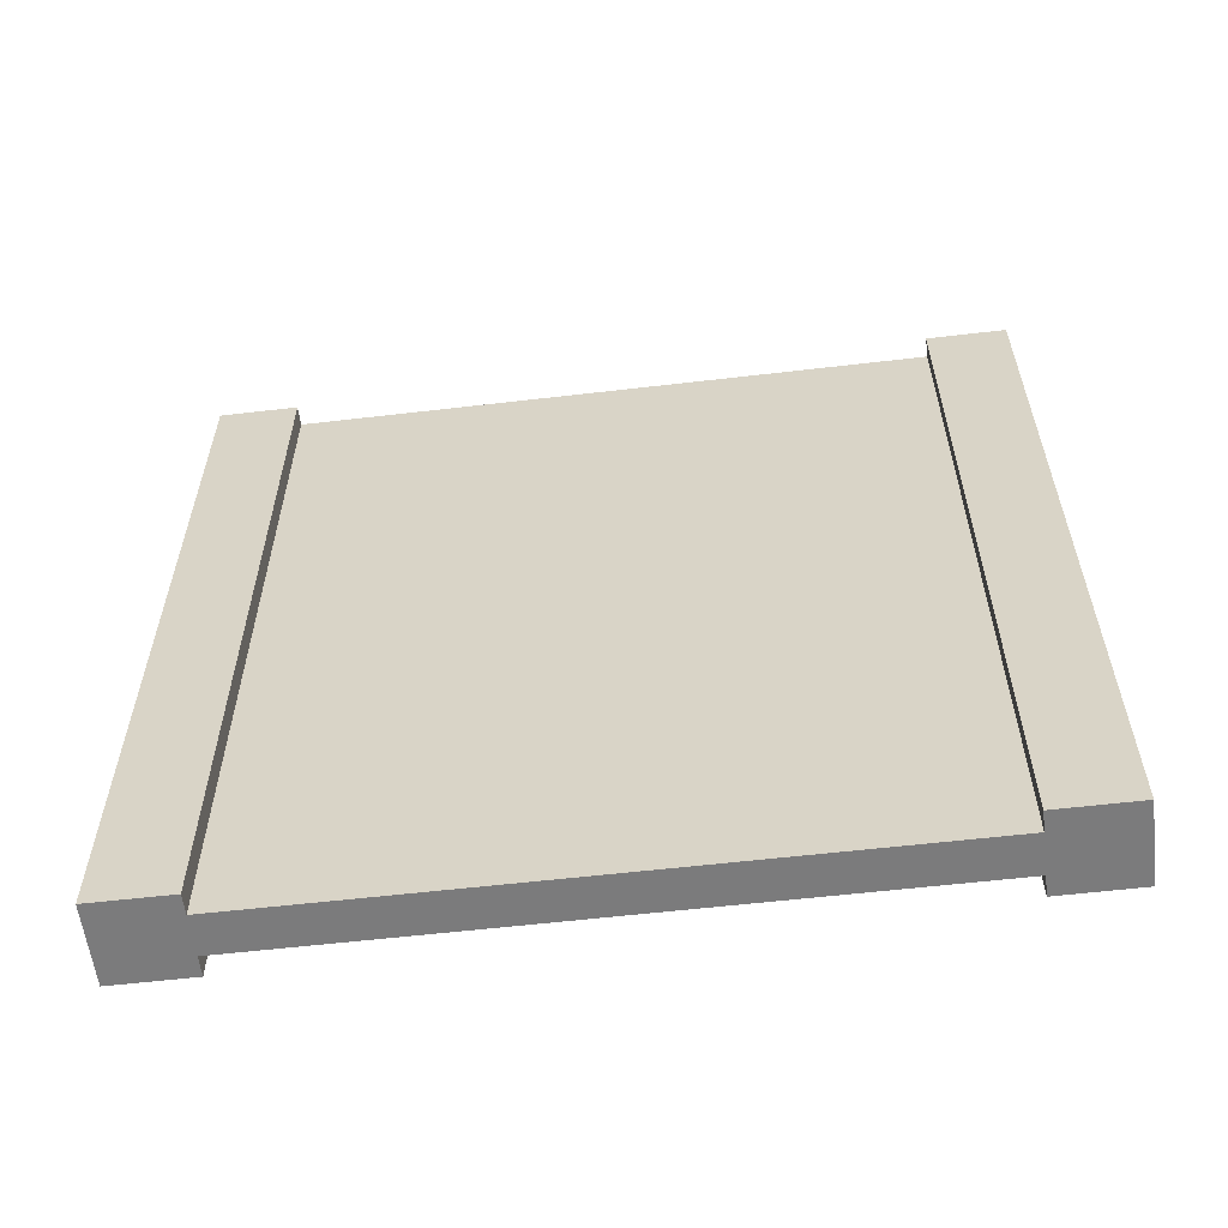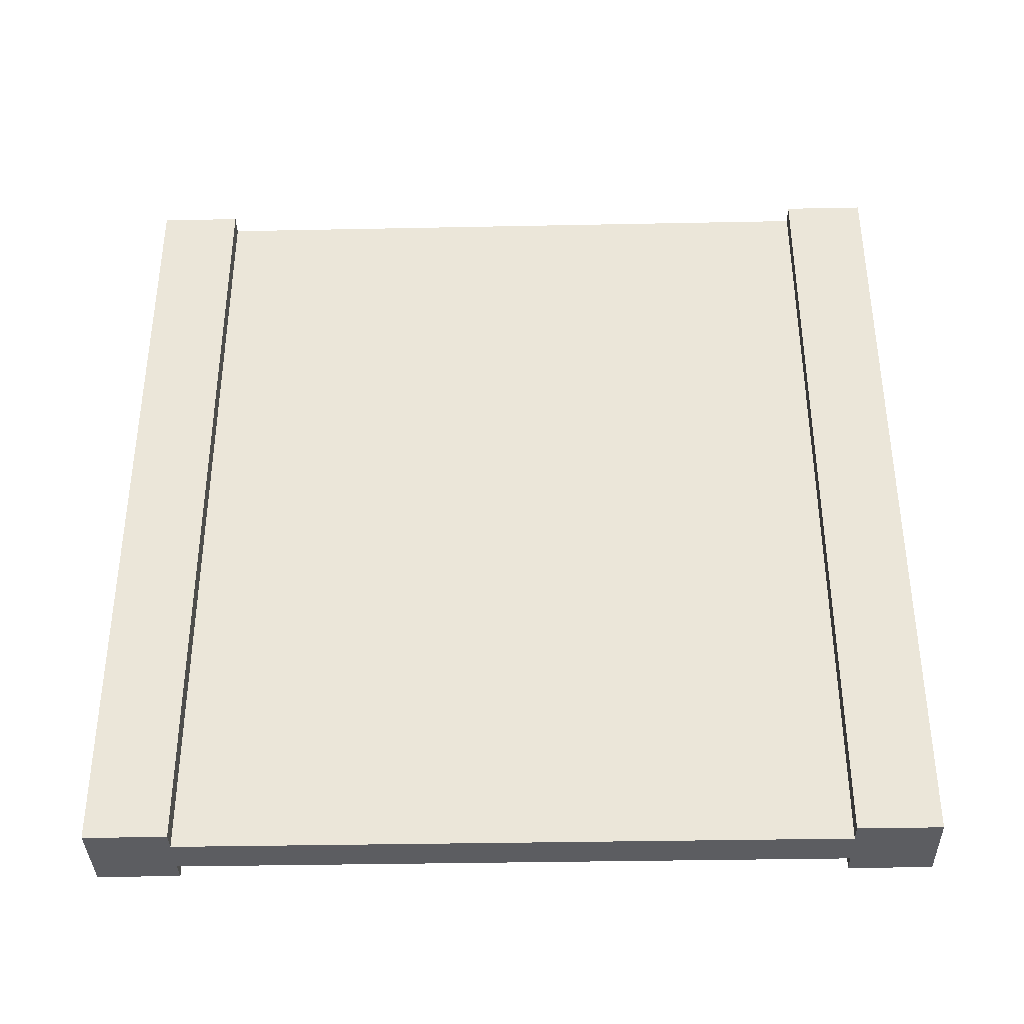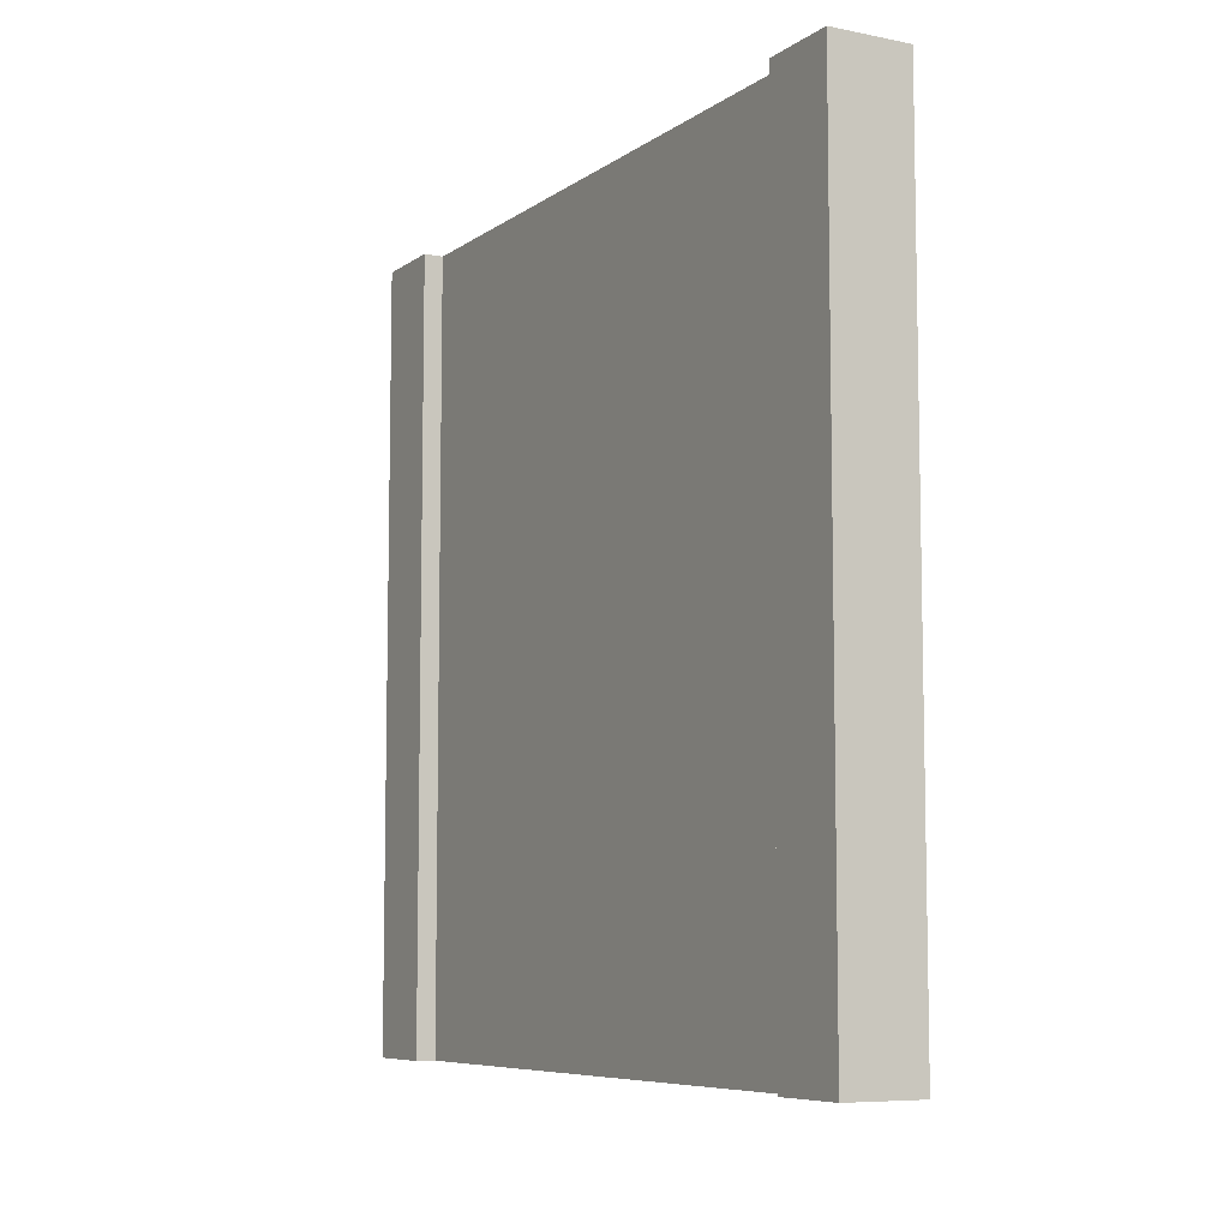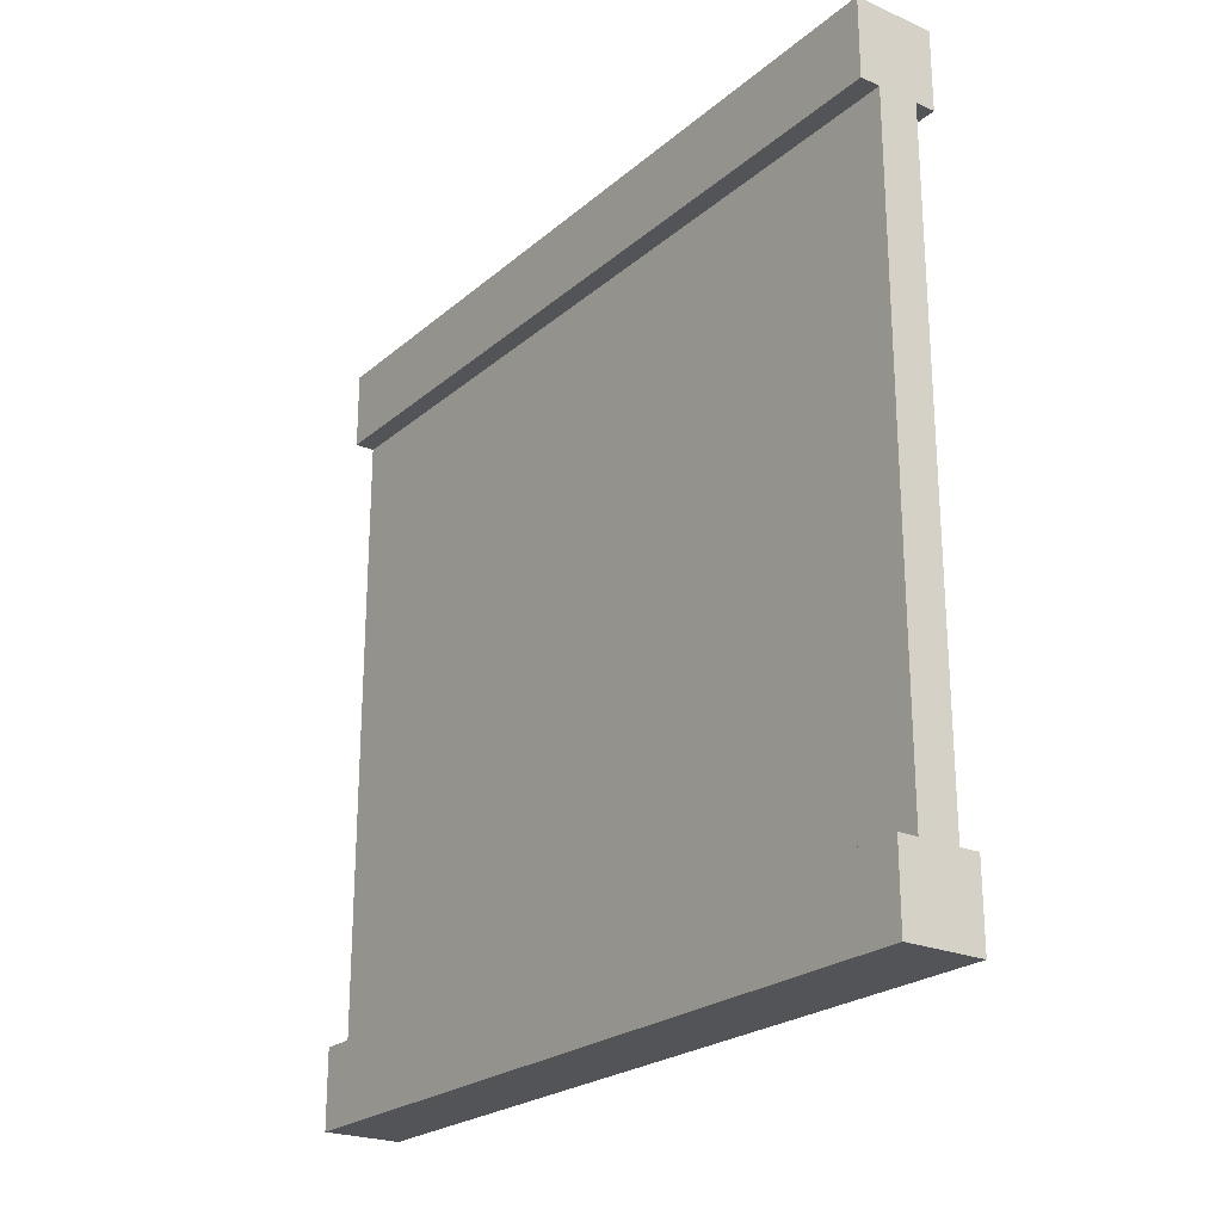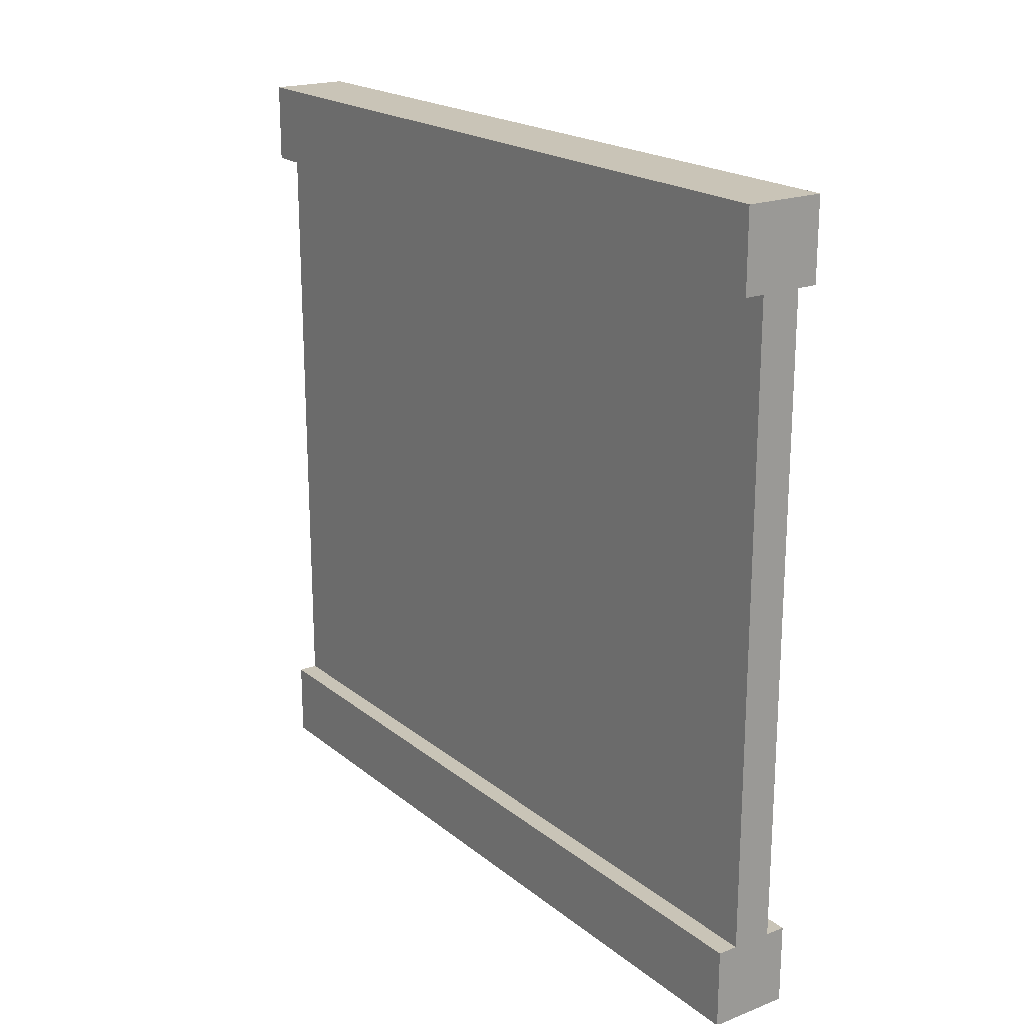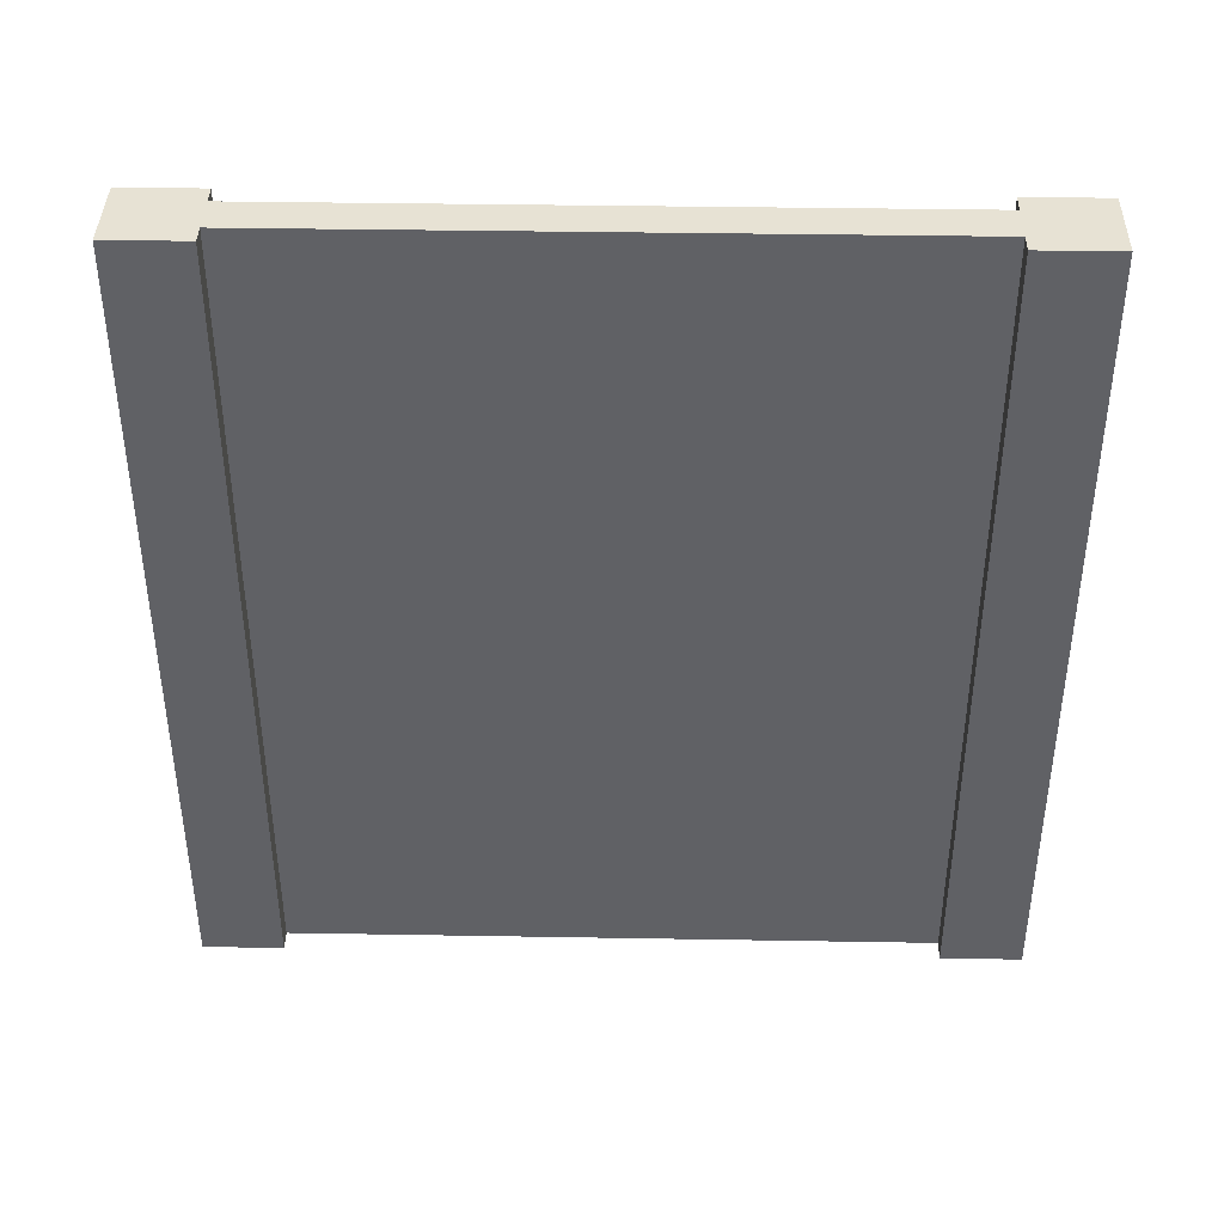
<metadata>
{"format":"obj","ext":"obj","renderer":"f3d","projection":"perspective","resolution":1024,"background":"white","views":[{"elev":-58.4,"azim":96.9,"up":"+Y"},{"elev":-36.6,"azim":91.5,"up":"+Y"},{"elev":-7.5,"azim":-29.2,"up":"+Y"},{"elev":-23.4,"azim":-35.9,"up":"+Z"},{"elev":20.0,"azim":-35.2,"up":"+Z"},{"elev":39.8,"azim":-88.8,"up":"+Y"}]}
</metadata>
<code>
o wall
v 0.5 1 0.5
v 0.5 -0 0.4
v 0.5 1 0.4
v 0.5 -0 0.5
v 0.475 0 -0.4
v 0.5 0 -0.5
v 0.5 0 -0.4
v 0.4 0 -0.5
v 0.425 0 -0.4
v 0.4 0 -0.4
v 0.4 1 -0.5
v 0.5 1 -0.5
v 0.475 1 0.4
v 0.4 1 0.5
v 0.425 1 0.4
v 0.4 1 0.4
v 0.475 -0 0.4
v 0.425 1 -0.4
v 0.4 1 -0.4
v 0.5 1 -0.4
v 0.475 1 -0.4
v 0.425 -0 0.4
v 0.4 -0 0.4
v 0.4 -0 0.5
f 1 2 3
f 2 1 4
f 5 6 7
f 6 5 8
f 8 5 9
f 8 9 10
f 11 6 8
f 6 11 12
f 13 1 3
f 1 13 14
f 14 13 15
f 14 15 16
f 13 2 17
f 2 13 3
f 18 10 9
f 10 18 19
f 10 11 8
f 11 10 19
f 20 6 12
f 6 20 7
f 20 5 7
f 5 20 21
f 16 22 23
f 22 16 15
f 1 24 4
f 24 1 14
f 11 20 12
f 20 11 21
f 21 11 18
f 18 11 19
f 24 2 4
f 2 24 17
f 17 24 22
f 22 24 23
f 24 16 23
f 16 24 14
f 18 13 21
f 13 18 15
f 22 18 9
f 18 22 15
f 13 5 21
f 5 13 17
f 22 5 17
f 5 22 9

</code>
